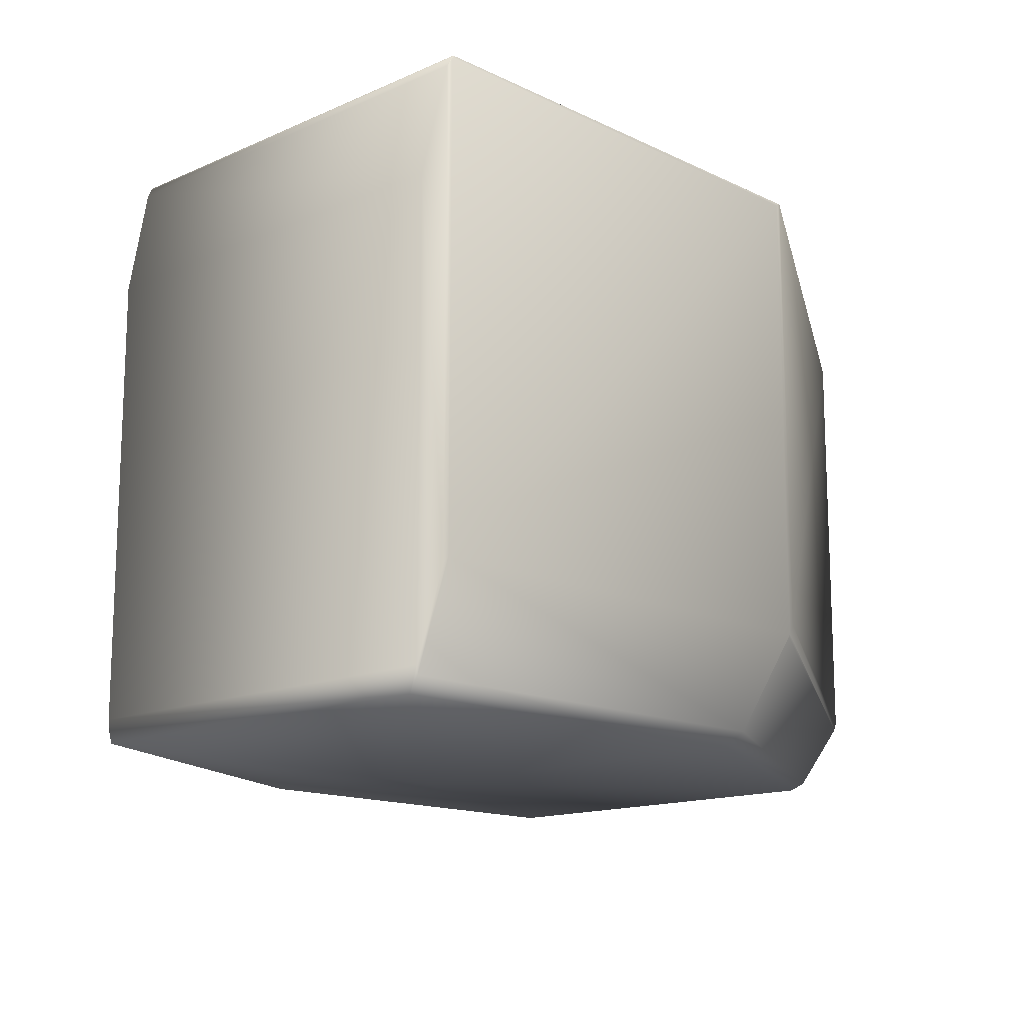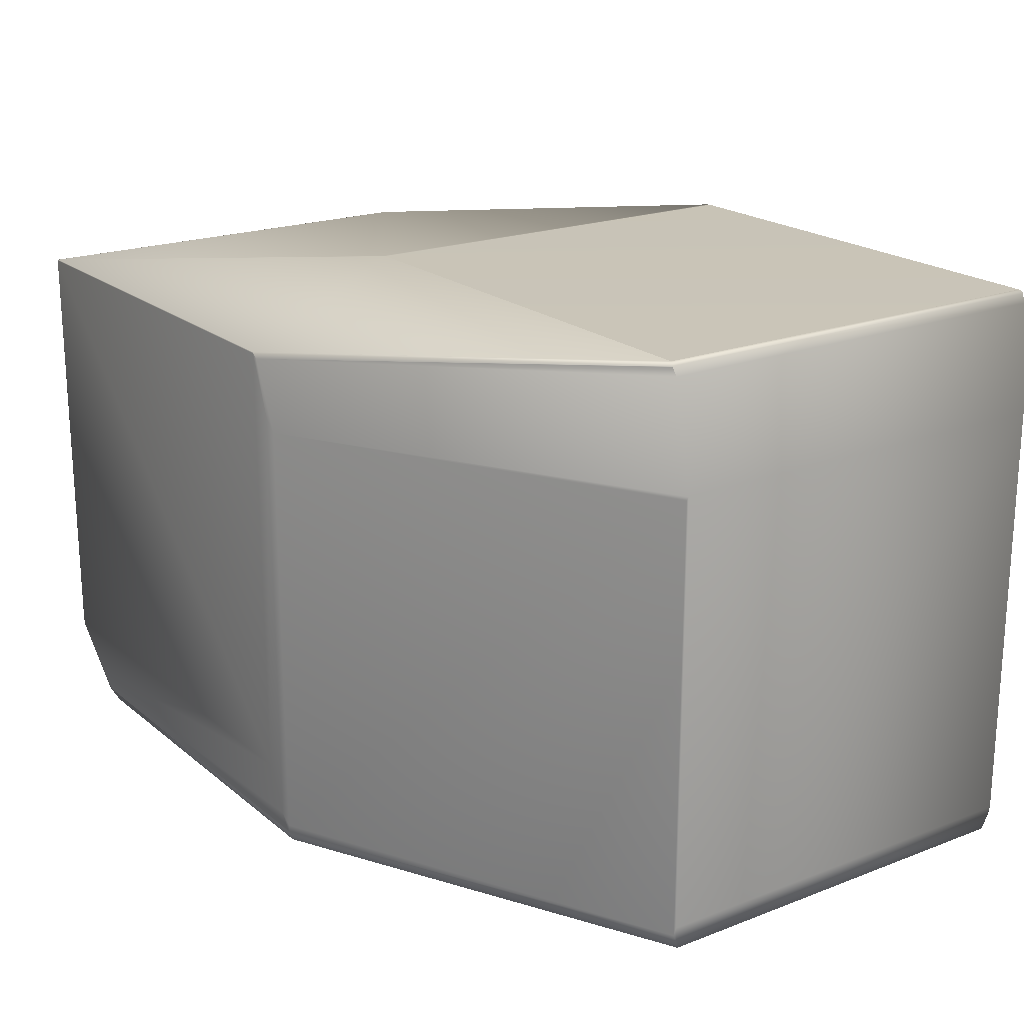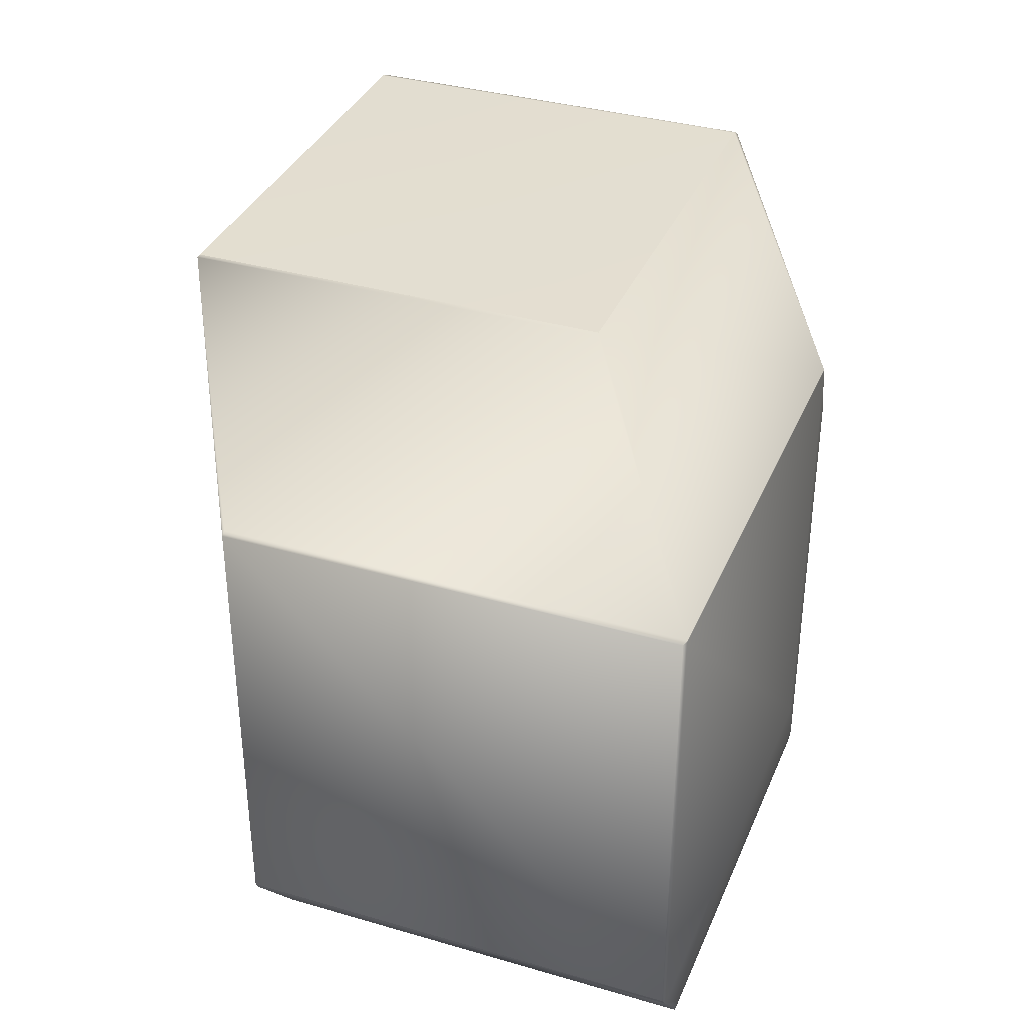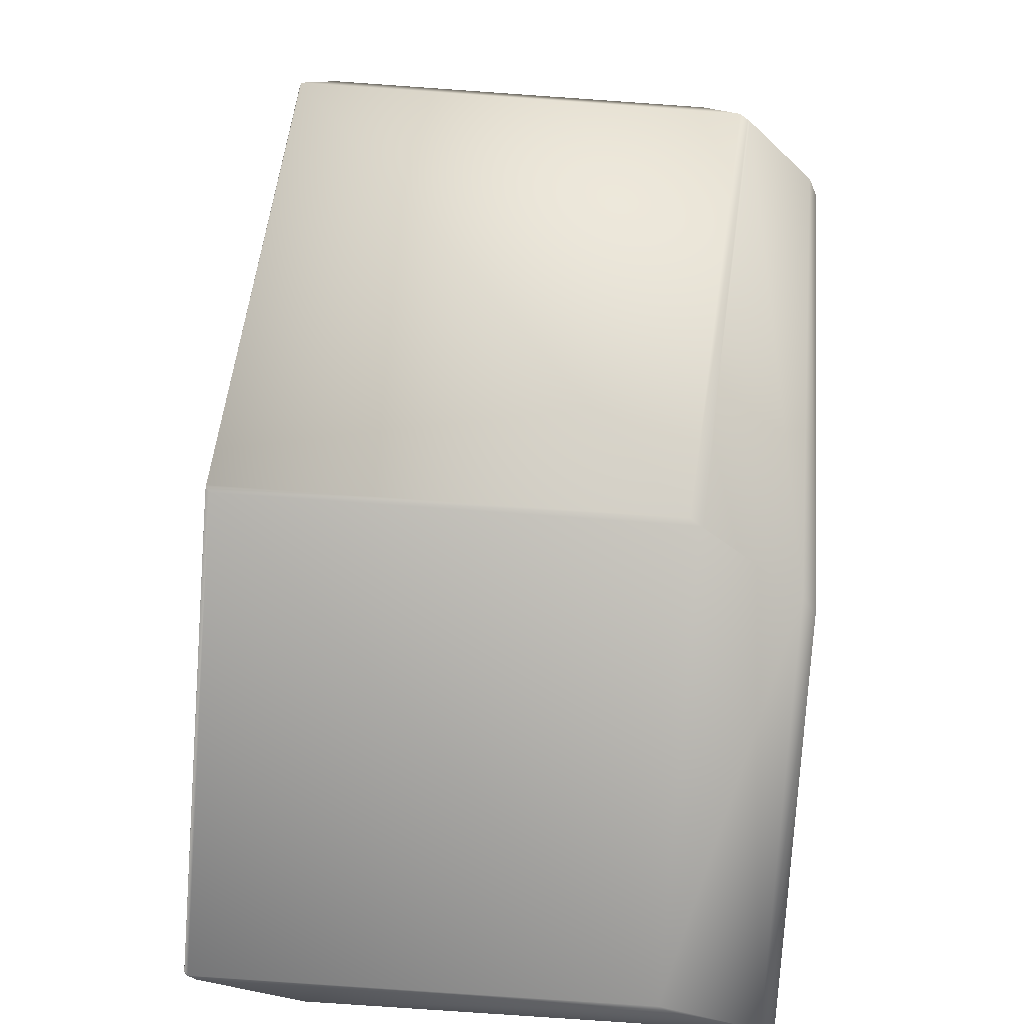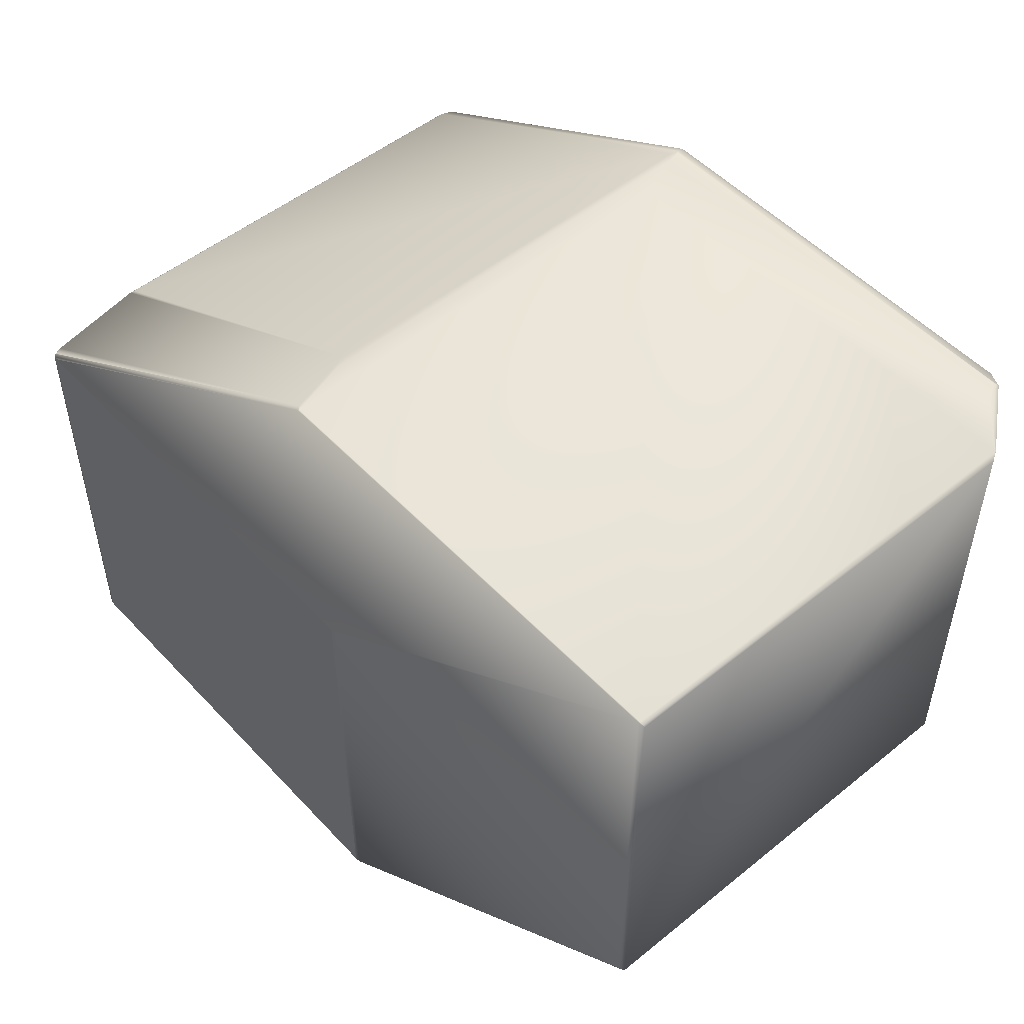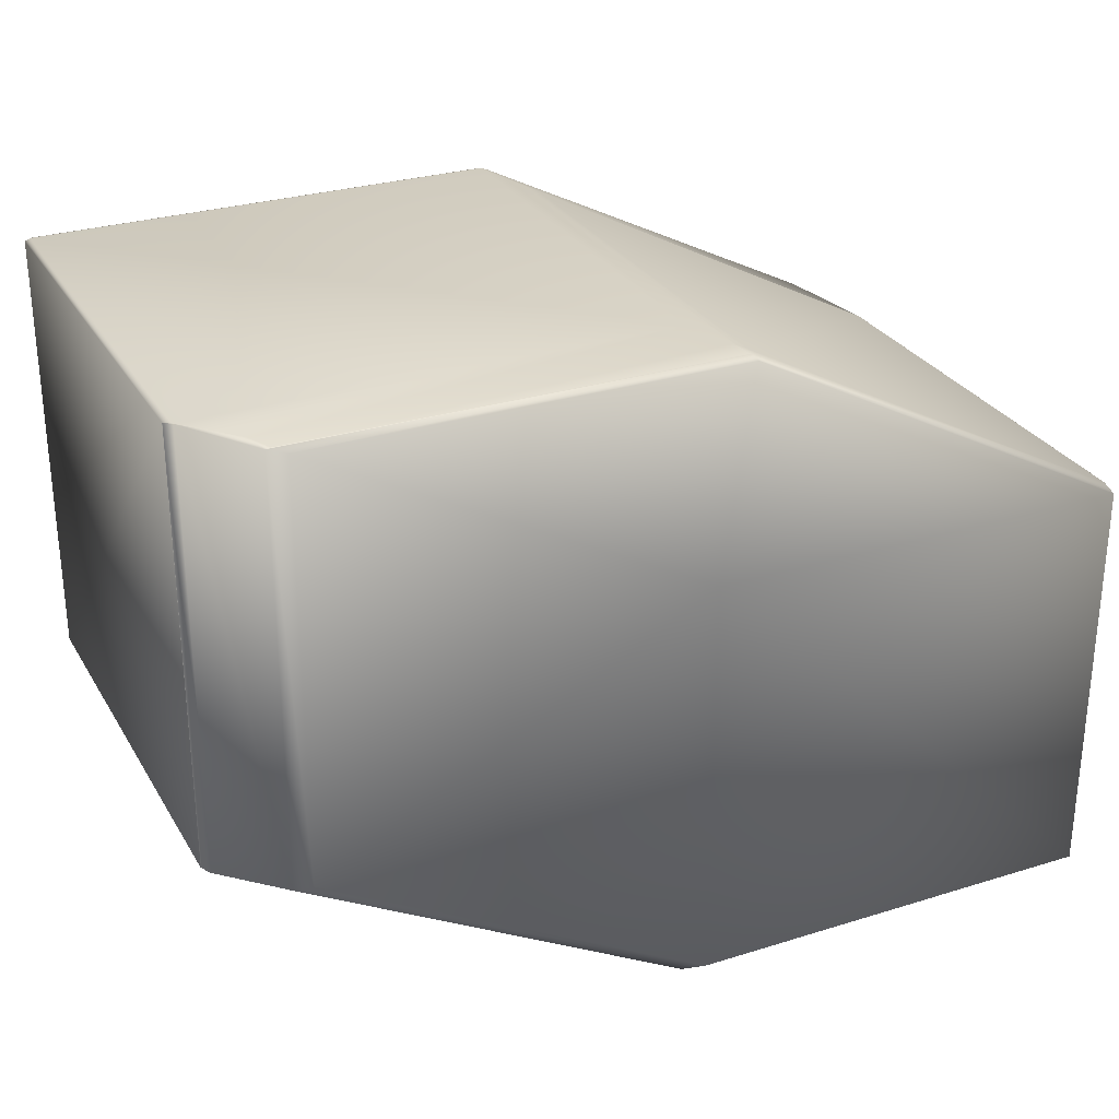
<metadata>
{"format":"obj","ext":"obj","renderer":"f3d","projection":"perspective","resolution":1024,"background":"white","views":[{"elev":-14.3,"azim":133.8,"up":"+Y"},{"elev":20.3,"azim":55.1,"up":"+Y"},{"elev":35.7,"azim":-69.0,"up":"+Y"},{"elev":-78.8,"azim":-94.0,"up":"+Z"},{"elev":51.1,"azim":-131.3,"up":"+Z"},{"elev":28.6,"azim":-25.1,"up":"+Z"}]}
</metadata>
<code>
v 0.3172 0.1205 0.6451
v 0.3151 0.1238 0.6456
v 0.3151 0.01876 0.6456
v 0.3115 0.1375 0.6458
v 0.3172 0.01591 0.6451
v 0.4108 0.1211 0.5956
v 0.4112 0.1221 0.5953
v 0.4063 0.1479 0.5956
v 0.3102 0.1386 0.646
v 0.3102 0.03039 0.646
v 0.3103 0.139 0.646
v 0.4052 0.1498 0.5959
v 0.4053 0.15 0.5958
v 0.1988 0.139 0.646
v 0.4049 0.1506 0.5954
v 0.4041 0.1507 0.5953
v 0.4041 0.1507 0.5953
v 0.2885 0.1507 0.5953
v 0.1985 0.1386 0.646
v 0.3172 0.01168 0.6442
v 0.3169 0.01379 0.6449
v 0.2156 0.01168 0.6442
v 0.3087 0.009579 0.5943
v 0.4109 0.009579 0.5943
v 0.4108 0.01323 0.5956
v 0.3164 0.01415 0.645
v 0.213 0.01415 0.645
v 0.2116 0.01379 0.6449
v 0.21 0.01876 0.6456
v 0.1985 0.03039 0.646
v 0.1972 0.1386 0.6455
v 0.1988 0.139 0.5403
v 0.2873 0.1506 0.5954
v 0.1972 0.03232 0.6455
v 0.1972 0.1386 0.5406
v 0.2873 0.1506 0.4884
v 0.1972 0.03232 0.5406
v 0.2873 0.04084 0.4884
v 0.2156 0.01168 0.5435
v 0.1988 0.02984 0.646
v 0.2116 0.01379 0.5424
v 0.1973 0.03224 0.6455
v 0.1988 0.02984 0.5403
v 0.1973 0.03224 0.5406
v 0.3087 0.009579 0.4934
v 0.3043 0.01323 0.4913
v 0.1985 0.03039 0.5403
v 0.2889 0.03839 0.4882
v 0.2892 0.03775 0.4883
v 0.4112 0.0153 0.5953
v 0.4112 0.1221 0.4913
v 0.4063 0.1479 0.4887
v 0.4053 0.15 0.4883
v 0.4049 0.1506 0.4884
v 0.404 0.1507 0.5953
v 0.4041 0.1507 0.4885
v 0.404 0.1507 0.4885
v 0.2885 0.1507 0.5953
v 0.4112 0.0153 0.4913
v 0.4063 0.03671 0.4887
v 0.4052 0.1498 0.4882
v 0.4052 0.03839 0.4882
v 0.4041 0.1507 0.4884
v 0.2889 0.1498 0.4882
v 0.4041 0.1507 0.4884
v 0.2885 0.1507 0.4884
v 0.2885 0.1507 0.4884
v 0.2885 0.1507 0.4885
v 0.2885 0.1507 0.4885
v 0.4109 0.009579 0.4934
v 0.4108 0.01323 0.4913
f 1 2 3
f 1 4 2
f 1 5 6
f 1 3 5
f 1 6 7
f 1 7 8
f 1 8 4
f 2 4 9
f 2 9 10
f 2 10 3
f 4 11 9
f 4 8 12
f 4 13 11
f 4 12 13
f 11 14 9
f 11 13 15
f 11 15 16
f 11 16 17
f 11 17 18
f 11 18 14
f 9 14 19
f 9 19 10
f 20 21 22
f 20 22 23
f 20 24 25
f 20 25 21
f 20 23 24
f 26 21 3
f 26 3 27
f 26 27 21
f 21 5 3
f 21 27 28
f 21 28 22
f 21 25 5
f 5 25 6
f 3 10 29
f 3 29 27
f 10 19 30
f 10 30 29
f 14 31 19
f 14 32 31
f 14 33 32
f 14 18 33
f 19 31 34
f 19 34 30
f 31 32 35
f 31 35 34
f 32 33 36
f 32 36 35
f 35 37 34
f 35 36 38
f 35 38 37
f 22 28 39
f 22 39 23
f 27 29 28
f 28 29 40
f 28 40 41
f 28 41 39
f 29 30 40
f 40 30 34
f 40 42 43
f 40 34 42
f 40 43 41
f 42 34 44
f 42 44 43
f 34 37 44
f 39 41 45
f 39 45 23
f 41 43 46
f 41 46 45
f 43 47 48
f 43 44 37
f 43 37 47
f 43 49 46
f 43 48 49
f 47 37 38
f 47 38 48
f 6 25 50
f 6 50 7
f 7 51 8
f 7 50 51
f 8 13 12
f 8 51 52
f 8 52 13
f 13 52 53
f 13 53 15
f 15 17 16
f 15 53 54
f 15 54 17
f 17 55 18
f 17 54 56
f 17 56 55
f 55 56 57
f 55 57 58
f 55 58 18
f 51 50 59
f 51 59 60
f 51 60 52
f 52 61 53
f 52 60 62
f 52 62 61
f 53 61 54
f 61 63 54
f 61 62 64
f 61 64 63
f 54 63 65
f 54 65 56
f 63 64 66
f 63 66 65
f 65 66 67
f 65 67 56
f 56 67 68
f 56 68 57
f 57 68 69
f 57 69 58
f 24 50 25
f 24 70 50
f 24 23 70
f 50 70 59
f 70 71 59
f 70 23 45
f 70 45 71
f 71 62 59
f 71 45 46
f 71 46 62
f 59 62 60
f 62 46 48
f 62 48 64
f 33 18 36
f 18 58 68
f 18 68 36
f 58 69 68
f 64 36 66
f 64 48 38
f 64 38 36
f 36 67 66
f 36 68 67
f 46 49 48

</code>
